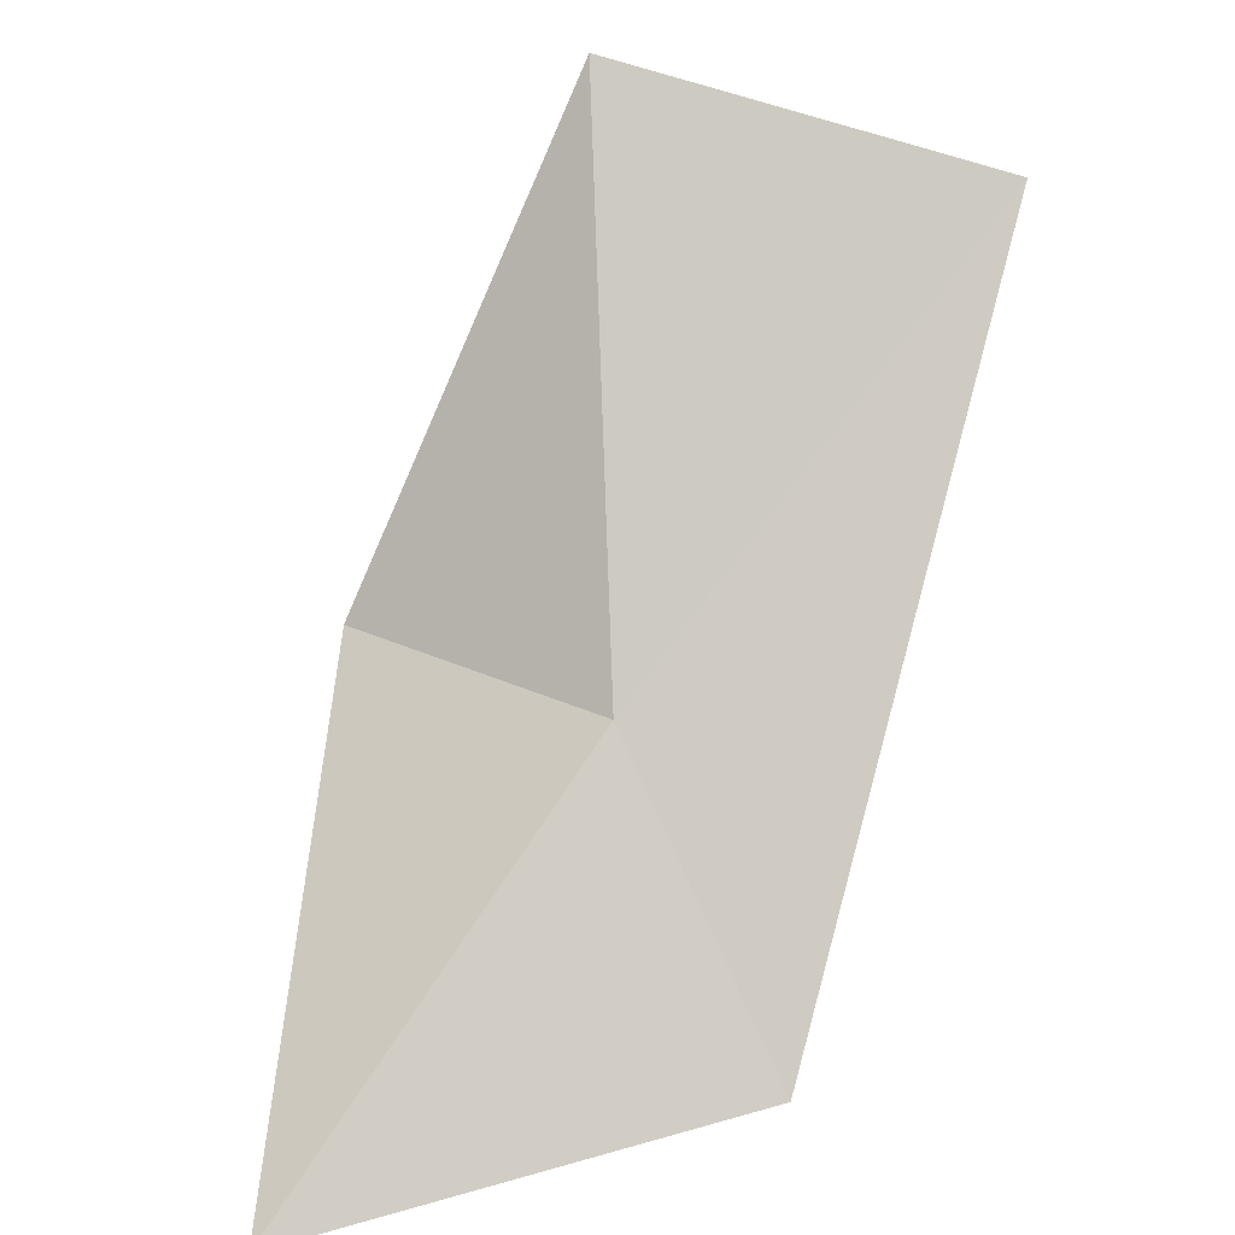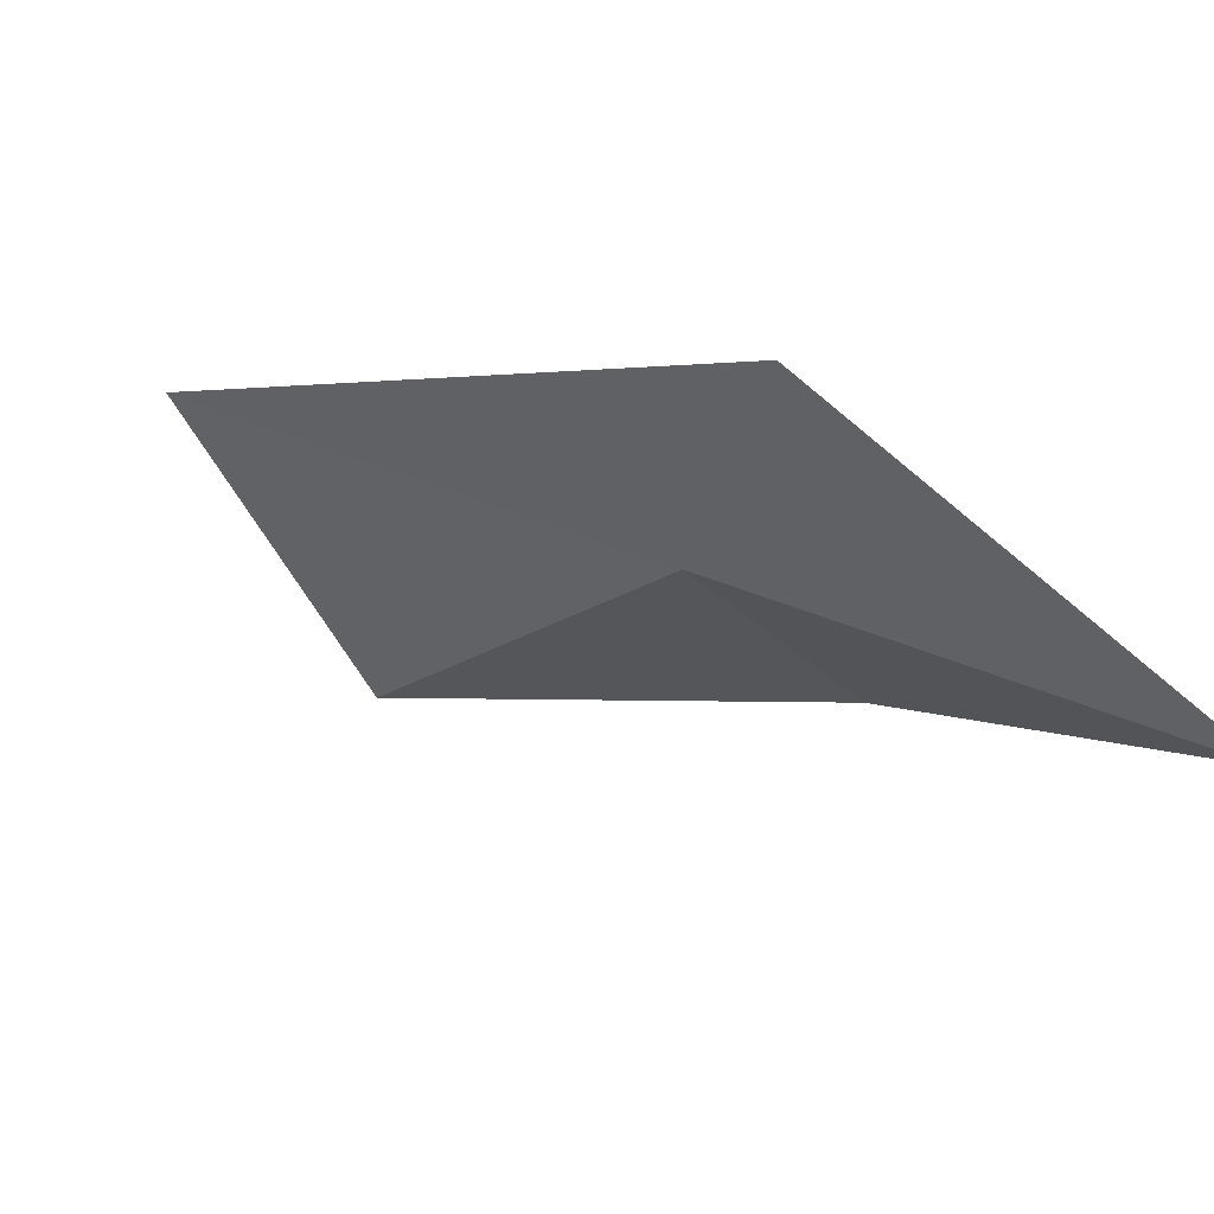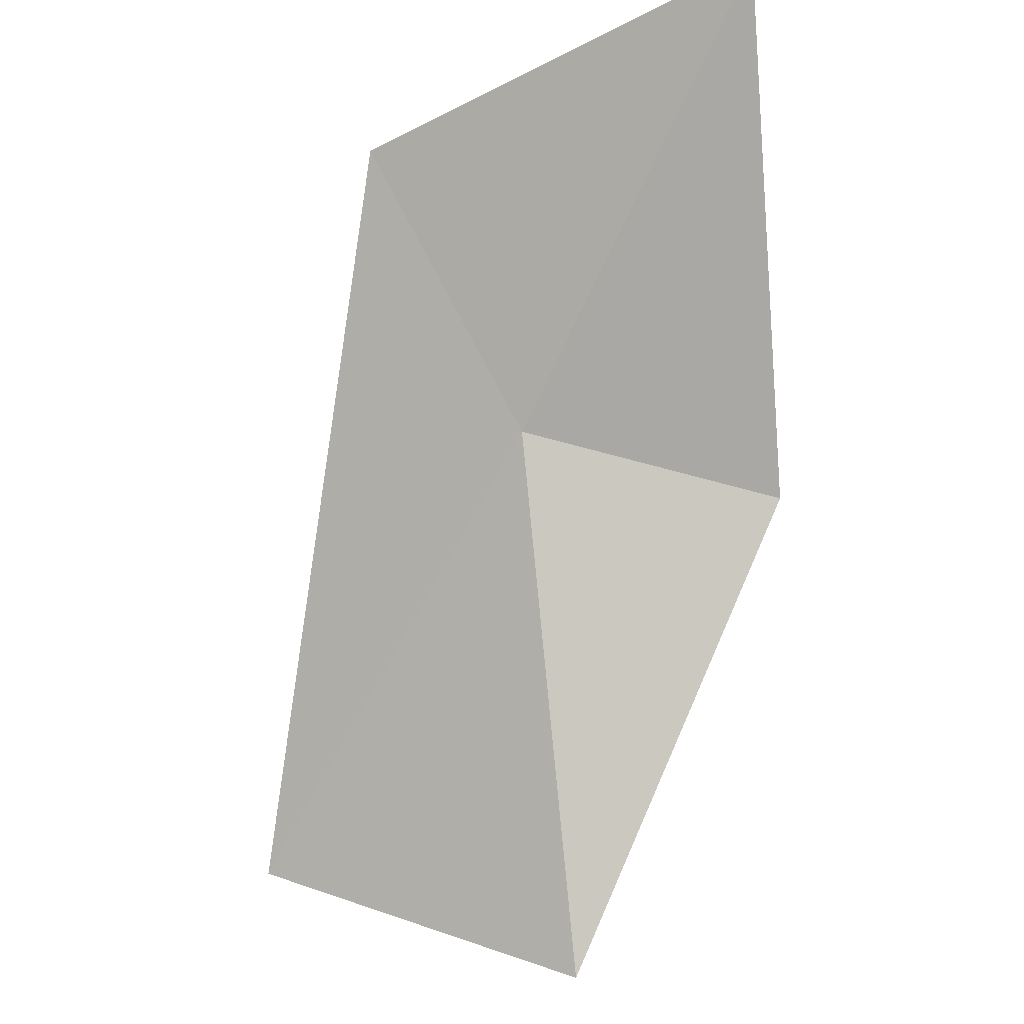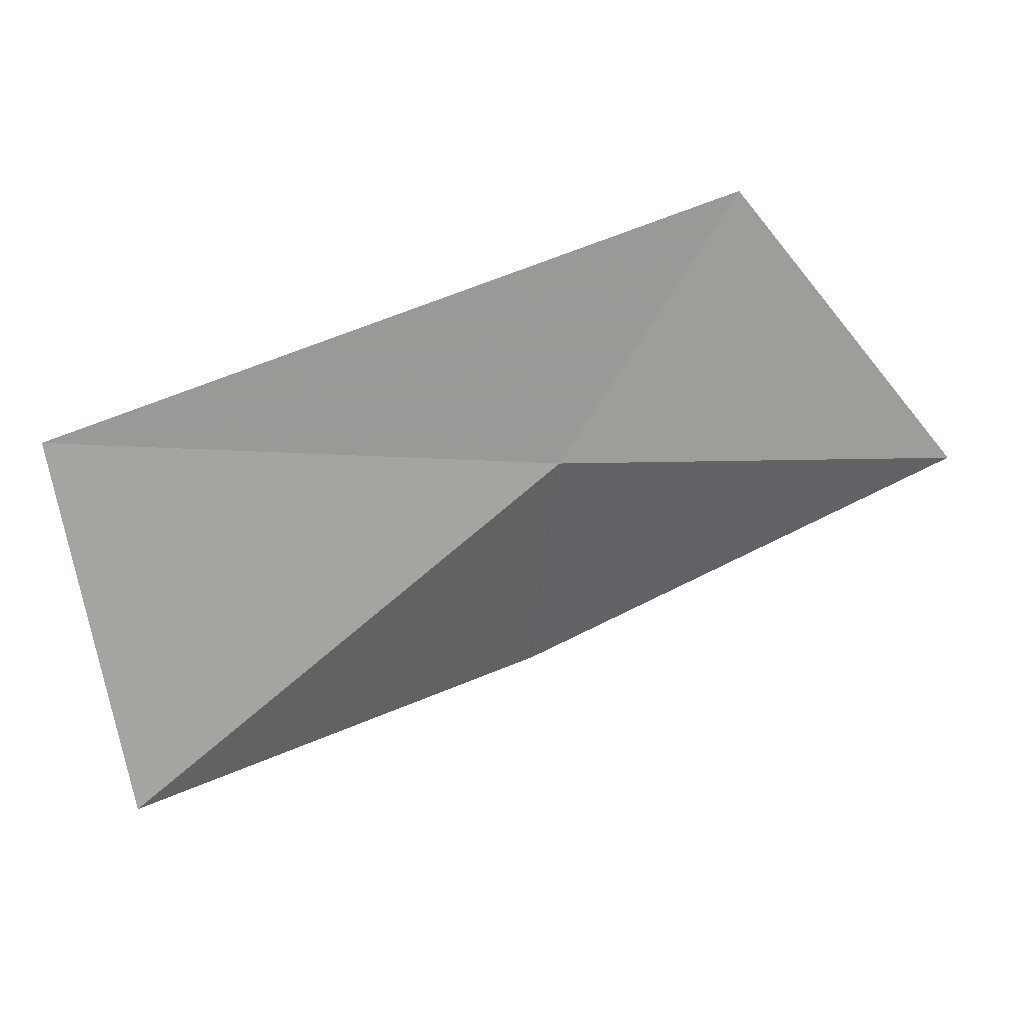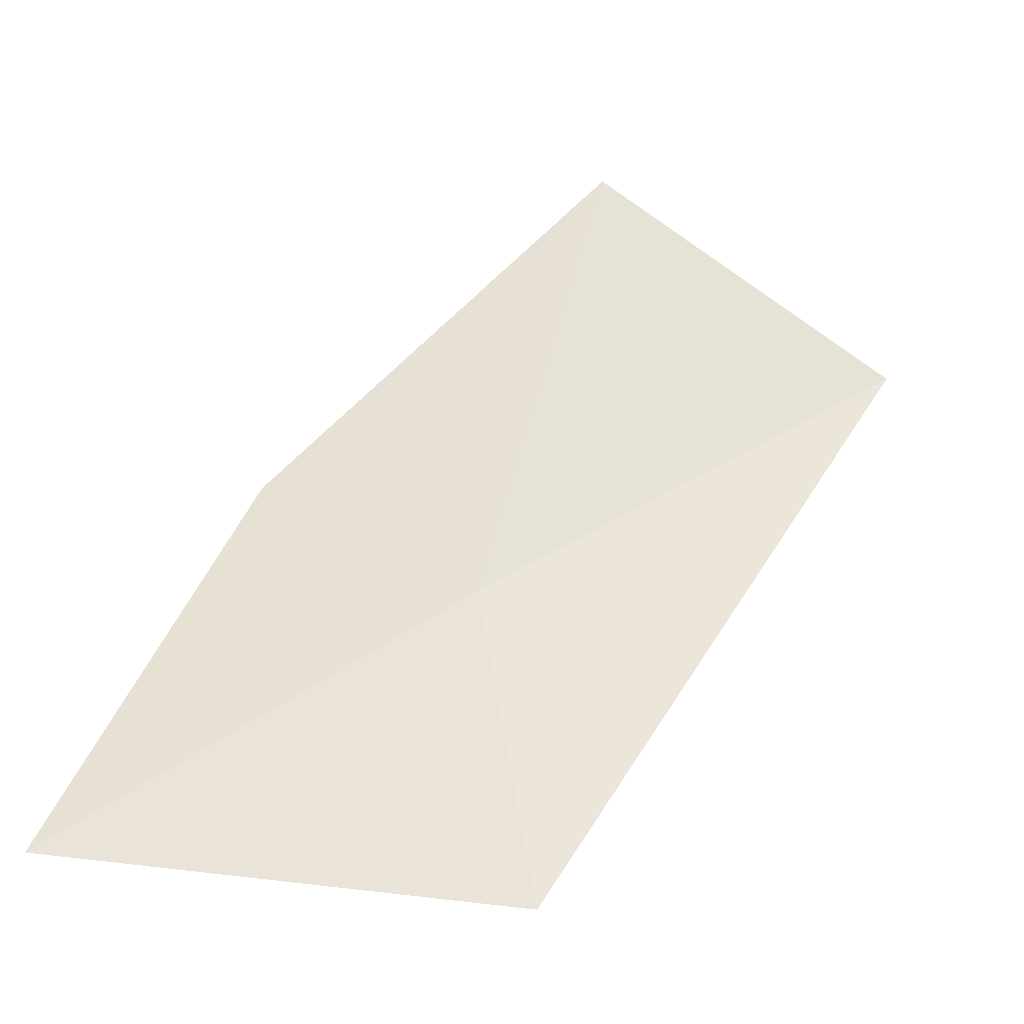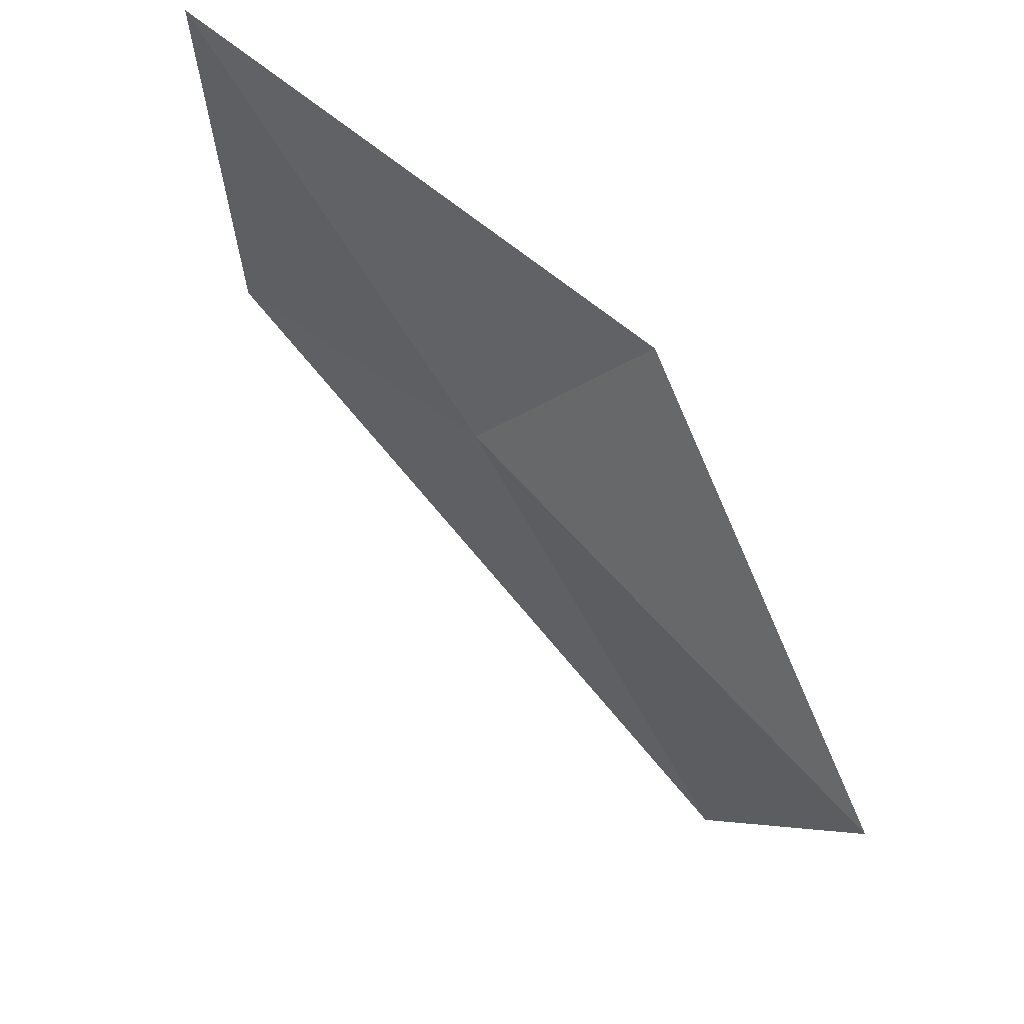
<metadata>
{"format":"obj","ext":"obj","renderer":"f3d","projection":"perspective","resolution":1024,"background":"white","views":[{"elev":-47.7,"azim":-161.0,"up":"+Y"},{"elev":-71.7,"azim":-31.8,"up":"+Y"},{"elev":-51.5,"azim":22.2,"up":"+Z"},{"elev":-39.5,"azim":-64.2,"up":"+Z"},{"elev":-77.4,"azim":175.8,"up":"+Y"},{"elev":-36.1,"azim":81.8,"up":"+Z"}]}
</metadata>
<code>
v -1.64 20.6 5.382
v -0.7571 19.84 5.801
v -1.101 20.94 5.251
v -1.812 20.03 5.923
v -1.892 21.56 4.504
v -2.656 21.37 4.94
f 1 3 2
f 1 2 4
f 1 5 3
f 1 4 6
f 1 6 5

</code>
